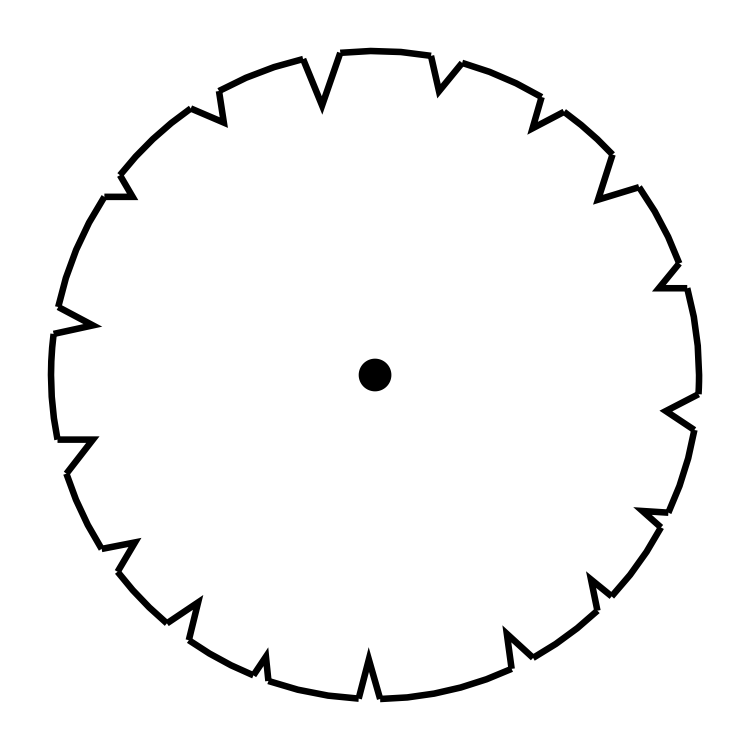
<metadata>
{"format":"dxf","ext":"dxf","renderer":"ezdxf+matplotlib","layout":"modelspace","background":"white","min_lineweight":24,"dpi":150}
</metadata>
<code>
0
SECTION
2
ENTITIES
0
POLYLINE
8
0
66
     1
10
0
20
0
30
0
40
0.1
41
0.1
0
VERTEX
8
0
10
-337.4
20
341.8
30
0
0
VERTEX
8
0
10
-337.6
20
341.4
30
0
0
VERTEX
8
0
10
-337.1
20
341.6
30
0
0
SEQEND
8
0
0
POLYLINE
8
0
66
     1
10
0
20
0
30
0
40
0.1
41
0.1
0
VERTEX
8
0
10
-335.9
20
340.5
30
0
0
VERTEX
8
0
10
-336.6
20
340.3
30
0
0
VERTEX
8
0
10
-336.3
20
341
30
0
0
SEQEND
8
0
0
POLYLINE
8
0
66
     1
10
0
20
0
30
0
40
0.1
41
0.1
0
VERTEX
8
0
10
-336.3
20
341
30
0
42
0.04997
0
VERTEX
8
0
10
-337.1
20
341.6
30
0
42
1
0
SEQEND
8
0
0
POLYLINE
8
0
66
     1
10
0
20
0
30
0
40
0.1
41
0.1
0
VERTEX
8
0
10
-335.3
20
339.3
30
0
42
0.06674
0
VERTEX
8
0
10
-335.9
20
340.5
30
0
42
1
0
SEQEND
8
0
0
POLYLINE
8
0
66
     1
10
0
20
0
30
0
40
0.1
41
0.1
0
VERTEX
8
0
10
-337.4
20
341.8
30
0
42
0.06701
0
VERTEX
8
0
10
-338.6
20
342.4
30
0
42
1
0
SEQEND
8
0
0
POLYLINE
8
0
66
     1
10
0
20
0
30
0
40
0.1
41
0.1
0
VERTEX
8
0
10
-335.2
20
338.9
30
0
0
VERTEX
8
0
10
-335.6
20
338.9
30
0
0
VERTEX
8
0
10
-335.3
20
339.3
30
0
0
SEQEND
8
0
0
POLYLINE
8
0
66
     1
10
0
20
0
30
0
40
0.1
41
0.1
0
VERTEX
8
0
10
-335.1
20
336.8
30
0
0
VERTEX
8
0
10
-335.5
20
337
30
0
0
VERTEX
8
0
10
-335
20
337.3
30
0
0
SEQEND
8
0
0
POLYLINE
8
0
66
     1
10
0
20
0
30
0
40
0.1
41
0.1
0
VERTEX
8
0
10
-335.6
20
335.3
30
0
0
VERTEX
8
0
10
-335.9
20
335.5
30
0
0
VERTEX
8
0
10
-335.5
20
335.5
30
0
0
SEQEND
8
0
0
POLYLINE
8
0
66
     1
10
0
20
0
30
0
40
0.1
41
0.1
0
VERTEX
8
0
10
-335
20
337.3
30
0
42
0.01482
0
VERTEX
8
0
10
-335
20
337.6
30
0
42
0.06787
0
VERTEX
8
0
10
-335.2
20
338.9
30
0
42
1
0
SEQEND
8
0
0
POLYLINE
8
0
66
     1
10
0
20
0
30
0
40
0.1
41
0.1
0
VERTEX
8
0
10
-335.5
20
335.5
30
0
42
0.06715
0
VERTEX
8
0
10
-335.1
20
336.8
30
0
42
0.3365
0
SEQEND
8
0
0
POLYLINE
8
0
66
     1
10
0
20
0
30
0
40
0.1
41
0.1
0
VERTEX
8
0
10
-336.4
20
334.2
30
0
42
0.06567
0
VERTEX
8
0
10
-335.6
20
335.3
30
0
42
0.3365
0
SEQEND
8
0
0
POLYLINE
8
0
66
     1
10
0
20
0
30
0
40
0.1
41
0.1
0
VERTEX
8
0
10
-340.2
20
332.6
30
0
0
VERTEX
8
0
10
-340.1
20
333.2
30
0
0
VERTEX
8
0
10
-339.9
20
332.6
30
0
0
SEQEND
8
0
0
POLYLINE
8
0
66
     1
10
0
20
0
30
0
40
0.1
41
0.1
0
VERTEX
8
0
10
-337.9
20
333.1
30
0
0
VERTEX
8
0
10
-338
20
333.6
30
0
0
VERTEX
8
0
10
-337.6
20
333.3
30
0
0
SEQEND
8
0
0
POLYLINE
8
0
66
     1
10
0
20
0
30
0
40
0.1
41
0.1
0
VERTEX
8
0
10
-336.6
20
334
30
0
0
VERTEX
8
0
10
-336.7
20
334.5
30
0
0
VERTEX
8
0
10
-336.4
20
334.2
30
0
0
SEQEND
8
0
0
POLYLINE
8
0
66
     1
10
0
20
0
30
0
40
0.1
41
0.1
0
VERTEX
8
0
10
-337.6
20
333.3
30
0
42
0.06178
0
VERTEX
8
0
10
-336.6
20
334
30
0
42
0.3365
0
SEQEND
8
0
0
POLYLINE
8
0
66
     1
10
0
20
0
30
0
40
0.1
41
0.1
0
VERTEX
8
0
10
-339.9
20
332.6
30
0
42
0.1052
0
VERTEX
8
0
10
-337.9
20
333.1
30
0
42
0.3365
0
SEQEND
8
0
0
POLYLINE
8
0
66
     1
10
0
20
0
30
0
40
0.1
41
0.1
0
VERTEX
8
0
10
-341.8
20
333
30
0
0
VERTEX
8
0
10
-341.6
20
333.3
30
0
0
VERTEX
8
0
10
-341.6
20
332.9
30
0
0
SEQEND
8
0
0
POLYLINE
8
0
66
     1
10
0
20
0
30
0
40
0.1
41
0.1
0
VERTEX
8
0
10
-343.2
20
333.8
30
0
0
VERTEX
8
0
10
-342.7
20
334.1
30
0
0
VERTEX
8
0
10
-342.8
20
333.5
30
0
0
SEQEND
8
0
0
POLYLINE
8
0
66
     1
10
0
20
0
30
0
40
0.1
41
0.1
0
VERTEX
8
0
10
-344.1
20
334.9
30
0
0
VERTEX
8
0
10
-343.6
20
335
30
0
0
VERTEX
8
0
10
-343.9
20
334.6
30
0
0
SEQEND
8
0
0
POLYLINE
8
0
66
     1
10
0
20
0
30
0
40
0.1
41
0.1
0
VERTEX
8
0
10
-341.6
20
332.9
30
0
42
0.07129
0
VERTEX
8
0
10
-340.2
20
332.6
30
0
42
0.3365
0
SEQEND
8
0
0
POLYLINE
8
0
66
     1
10
0
20
0
30
0
40
0.1
41
0.1
0
VERTEX
8
0
10
-342.8
20
333.5
30
0
42
0.05693
0
VERTEX
8
0
10
-341.8
20
333
30
0
42
0.3365
0
SEQEND
8
0
0
POLYLINE
8
0
66
     1
10
0
20
0
30
0
40
0.1
41
0.1
0
VERTEX
8
0
10
-343.9
20
334.6
30
0
42
0.05522
0
VERTEX
8
0
10
-343.2
20
333.8
30
0
42
0.3365
0
SEQEND
8
0
0
POLYLINE
8
0
66
     1
10
0
20
0
30
0
40
0.1
41
0.1
0
VERTEX
8
0
10
-344.7
20
336.1
30
0
42
0.06436
0
VERTEX
8
0
10
-344.1
20
334.9
30
0
42
0.3365
0
SEQEND
8
0
0
POLYLINE
8
0
66
     1
10
0
20
0
30
0
40
0.1
41
0.1
0
VERTEX
8
0
10
-344.8
20
336.6
30
0
0
VERTEX
8
0
10
-344.3
20
336.6
30
0
0
VERTEX
8
0
10
-344.7
20
336.1
30
0
0
SEQEND
8
0
0
POLYLINE
8
0
66
     1
10
0
20
0
30
0
40
0.1
41
0.1
0
VERTEX
8
0
10
-344.8
20
338.6
30
0
0
VERTEX
8
0
10
-344.3
20
338.3
30
0
0
VERTEX
8
0
10
-344.9
20
338.2
30
0
0
SEQEND
8
0
0
POLYLINE
8
0
66
     1
10
0
20
0
30
0
40
0.1
41
0.1
0
VERTEX
8
0
10
-343.9
20
340.6
30
0
0
VERTEX
8
0
10
-343.7
20
340.3
30
0
0
VERTEX
8
0
10
-344.1
20
340.3
30
0
0
SEQEND
8
0
0
POLYLINE
8
0
66
     1
10
0
20
0
30
0
40
0.1
41
0.1
0
VERTEX
8
0
10
-344.9
20
337.6
30
0
42
0.05023
0
VERTEX
8
0
10
-344.8
20
336.6
30
0
42
0.3365
0
SEQEND
8
0
0
POLYLINE
8
0
66
     1
10
0
20
0
30
0
40
0.1
41
0.1
0
VERTEX
8
0
10
-344.9
20
338.2
30
0
42
0.03179
0
VERTEX
8
0
10
-344.9
20
337.6
30
0
42
1
0
SEQEND
8
0
0
POLYLINE
8
0
66
     1
10
0
20
0
30
0
40
0.1
41
0.1
0
VERTEX
8
0
10
-344.1
20
340.3
30
0
42
0.09293
0
VERTEX
8
0
10
-344.8
20
338.6
30
0
42
1
0
SEQEND
8
0
0
POLYLINE
8
0
66
     1
10
0
20
0
30
0
40
0.1
41
0.1
0
VERTEX
8
0
10
-342.8
20
341.7
30
0
42
0.0755
0
VERTEX
8
0
10
-343.9
20
340.6
30
0
42
1
0
SEQEND
8
0
0
POLYLINE
8
0
66
     1
10
0
20
0
30
0
40
0.1
41
0.1
0
VERTEX
8
0
10
-342.4
20
341.9
30
0
0
VERTEX
8
0
10
-342.3
20
341.4
30
0
0
VERTEX
8
0
10
-342.8
20
341.7
30
0
0
SEQEND
8
0
0
POLYLINE
8
0
66
     1
10
0
20
0
30
0
40
0.1
41
0.1
0
VERTEX
8
0
10
-339.1
20
342.5
30
0
0
VERTEX
8
0
10
-339
20
341.9
30
0
0
VERTEX
8
0
10
-338.6
20
342.4
30
0
0
SEQEND
8
0
0
POLYLINE
8
0
66
     1
10
0
20
0
30
0
40
0.1
41
0.1
0
VERTEX
8
0
10
-341.1
20
342.4
30
0
0
VERTEX
8
0
10
-340.8
20
341.7
30
0
0
VERTEX
8
0
10
-340.5
20
342.5
30
0
0
SEQEND
8
0
0
POLYLINE
8
0
66
     1
10
0
20
0
30
0
40
0.1
41
0.1
0
VERTEX
8
0
10
-341.1
20
342.4
30
0
42
0.06974
0
VERTEX
8
0
10
-342.4
20
341.9
30
0
42
1
0
SEQEND
8
0
0
POLYLINE
8
0
66
     1
10
0
20
0
30
0
40
0.1
41
0.1
0
VERTEX
8
0
10
-339.1
20
342.5
30
0
42
0.07034
0
VERTEX
8
0
10
-340.5
20
342.5
30
0
42
1
0
SEQEND
8
0
0
POLYLINE
8
0
66
     1
10
0
20
0
30
0
70
     1
40
0.25
41
0.25
0
VERTEX
8
0
10
-340.1
20
337.6
30
0
42
1
0
VERTEX
8
0
10
-339.8
20
337.6
30
0
42
1
0
SEQEND
8
0
0
ENDSEC
0
EOF

</code>
